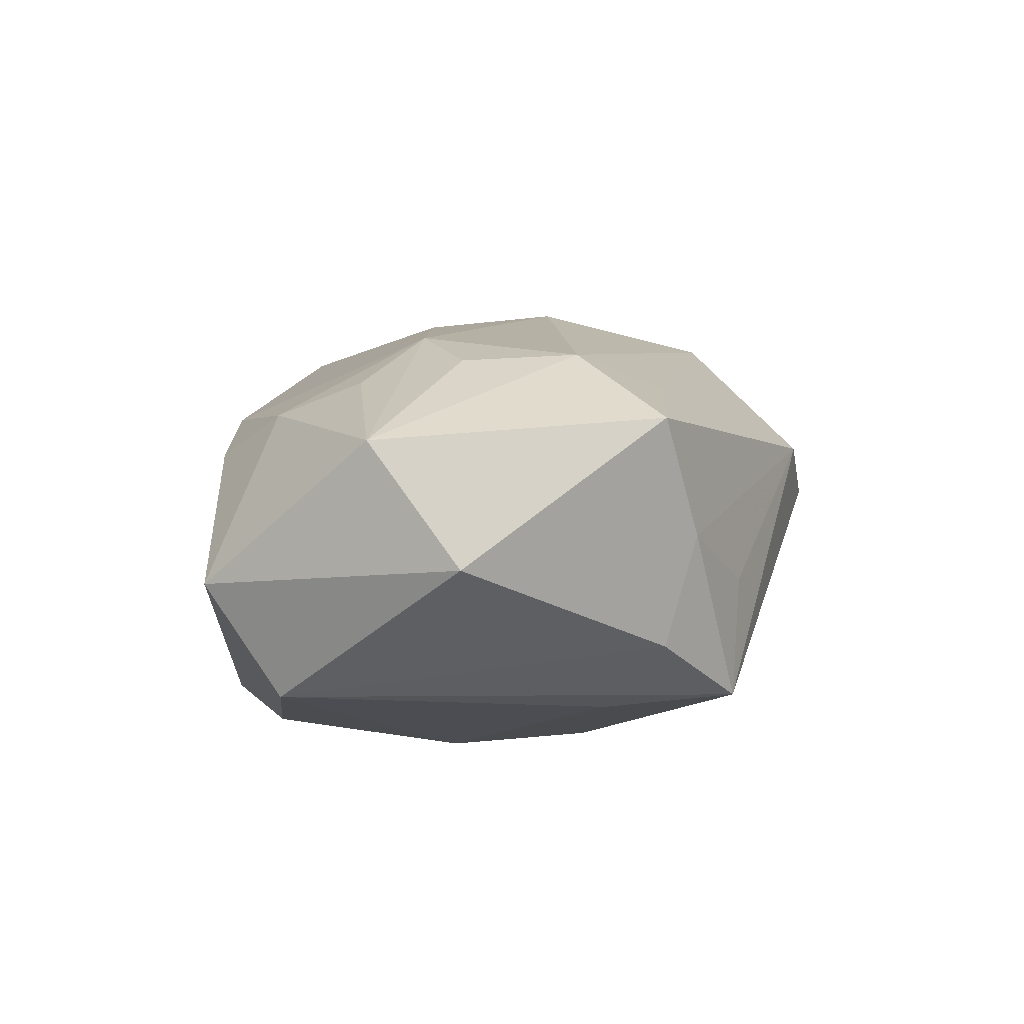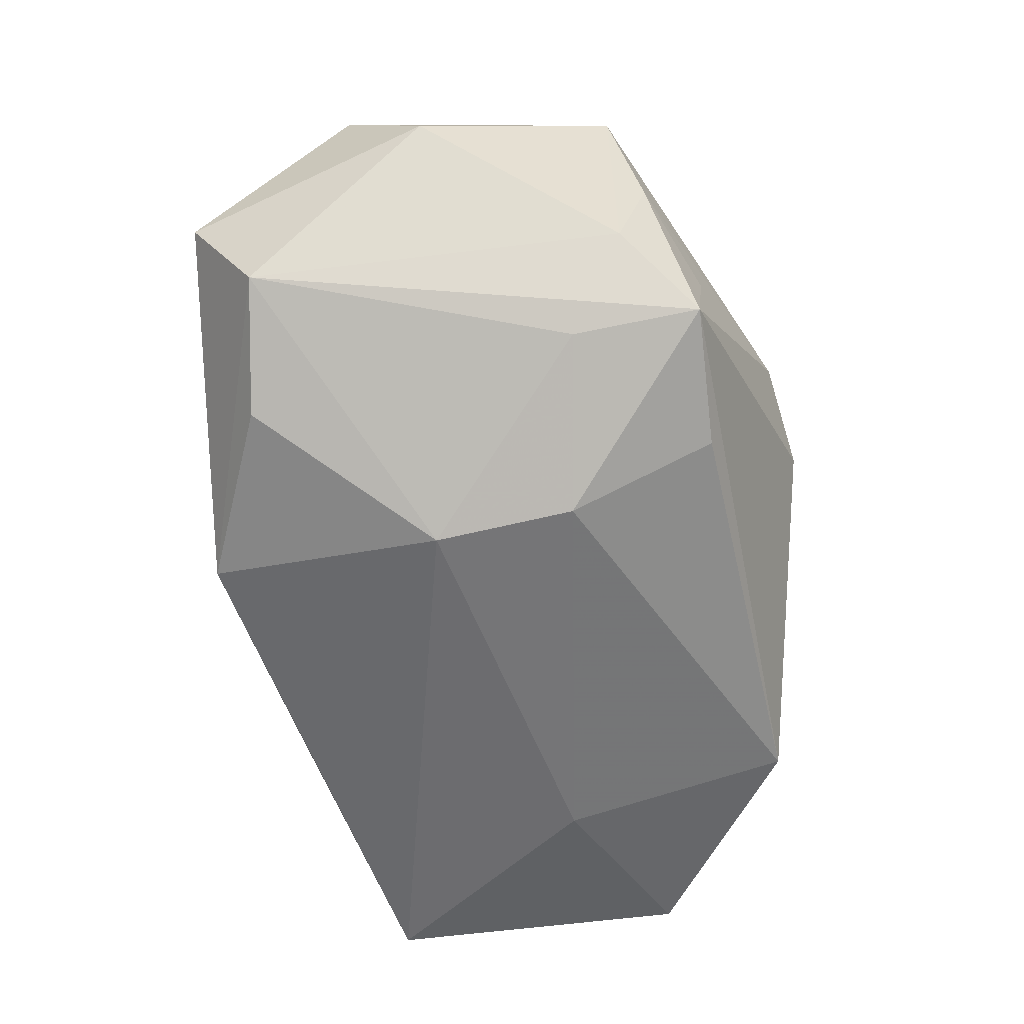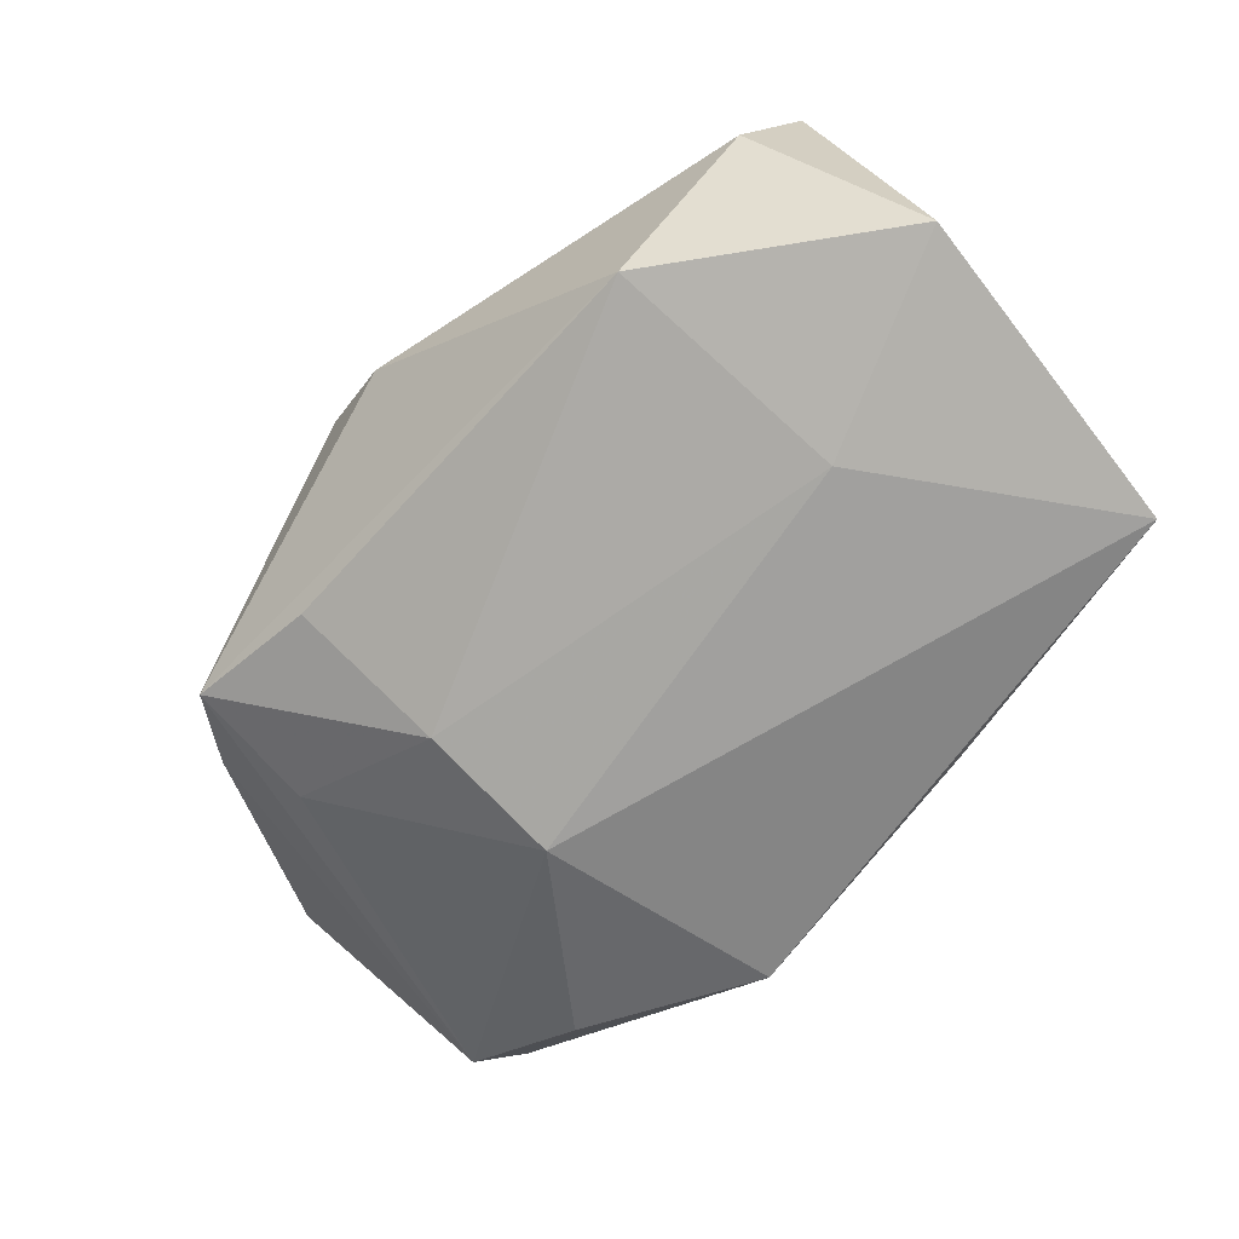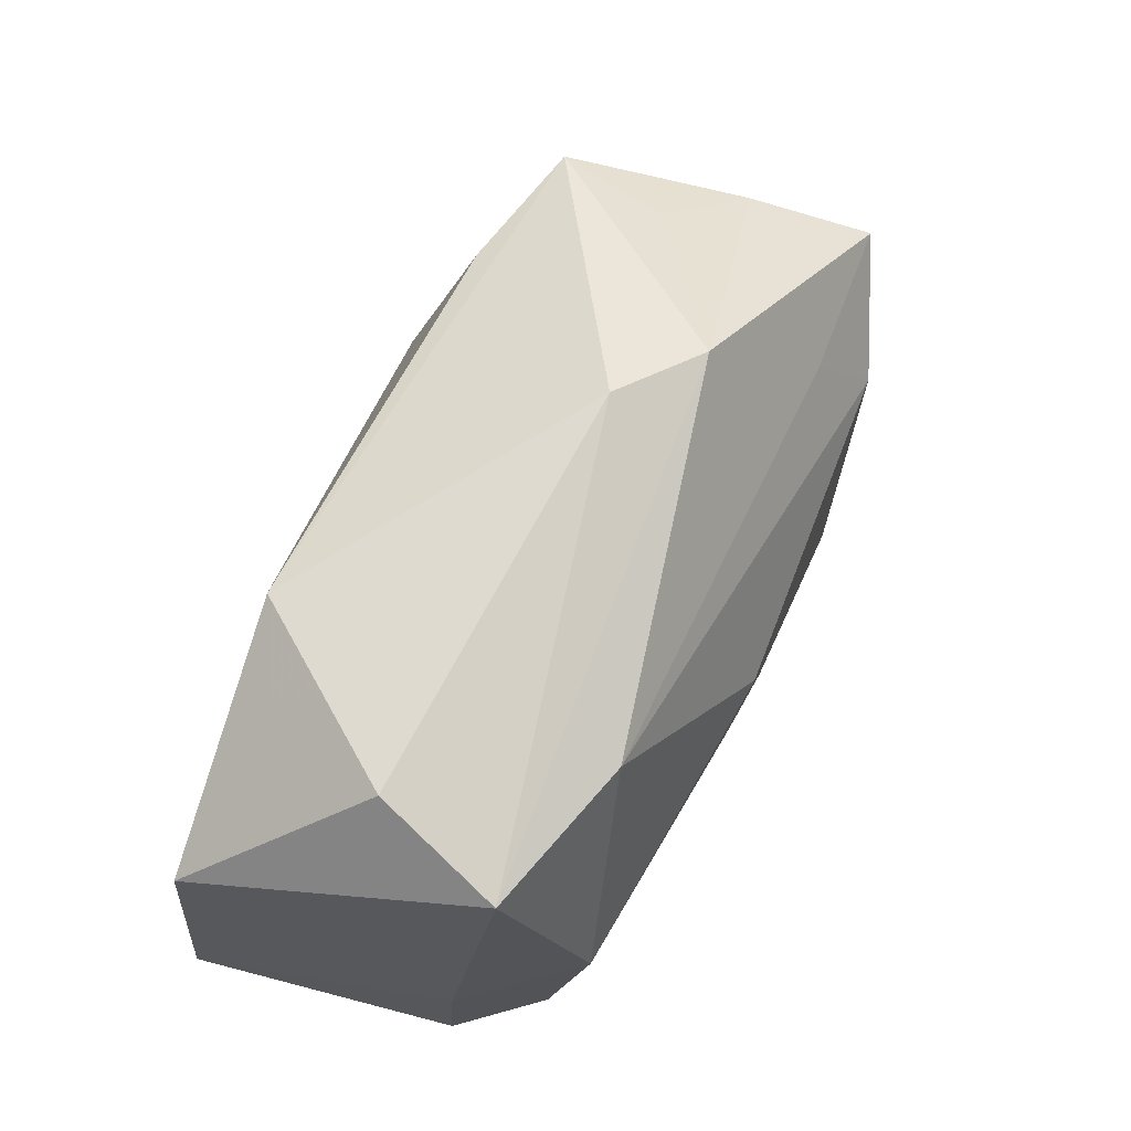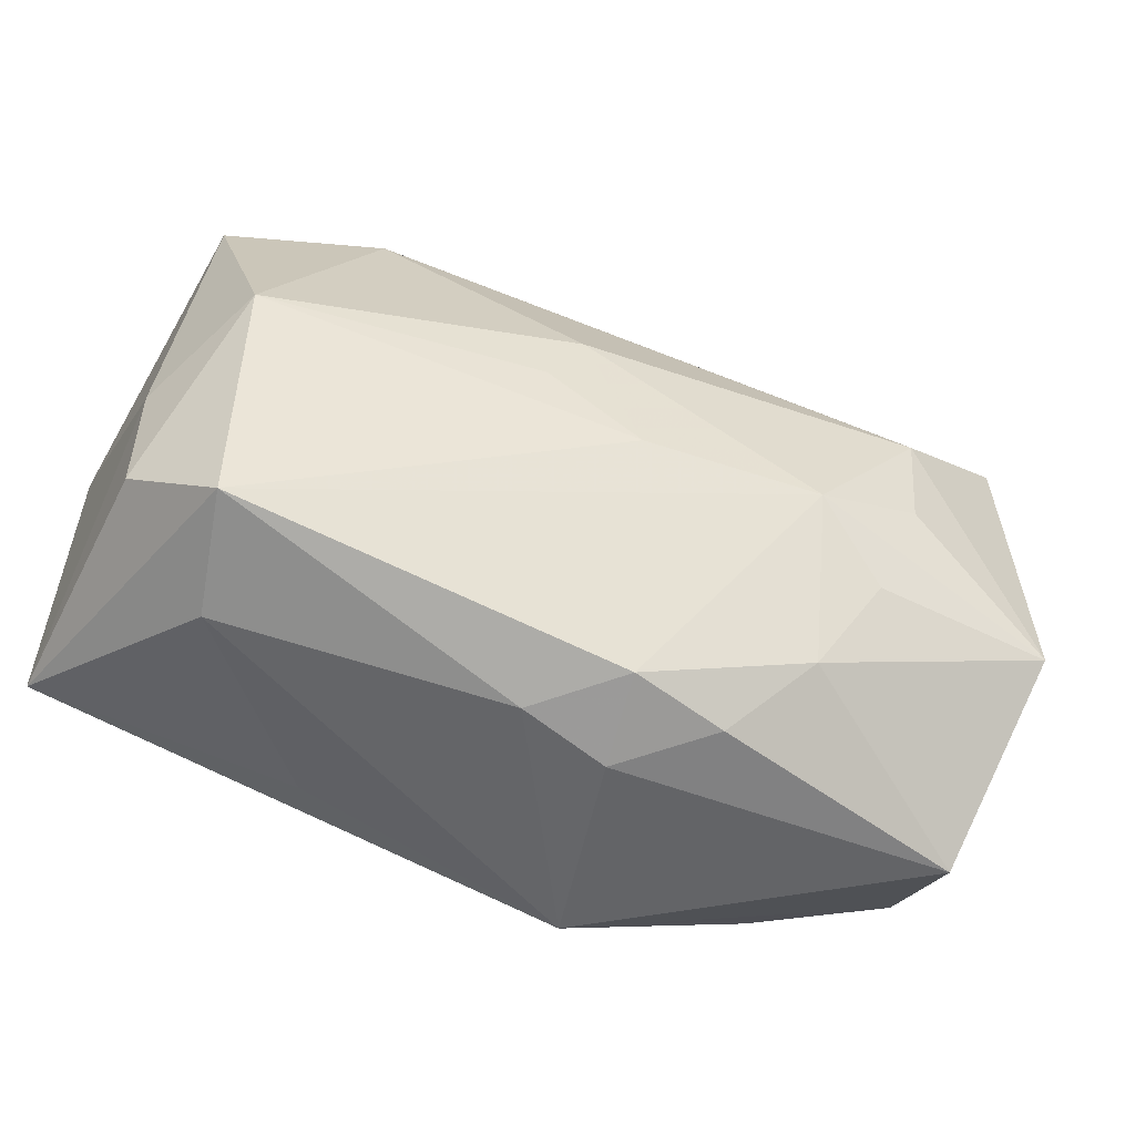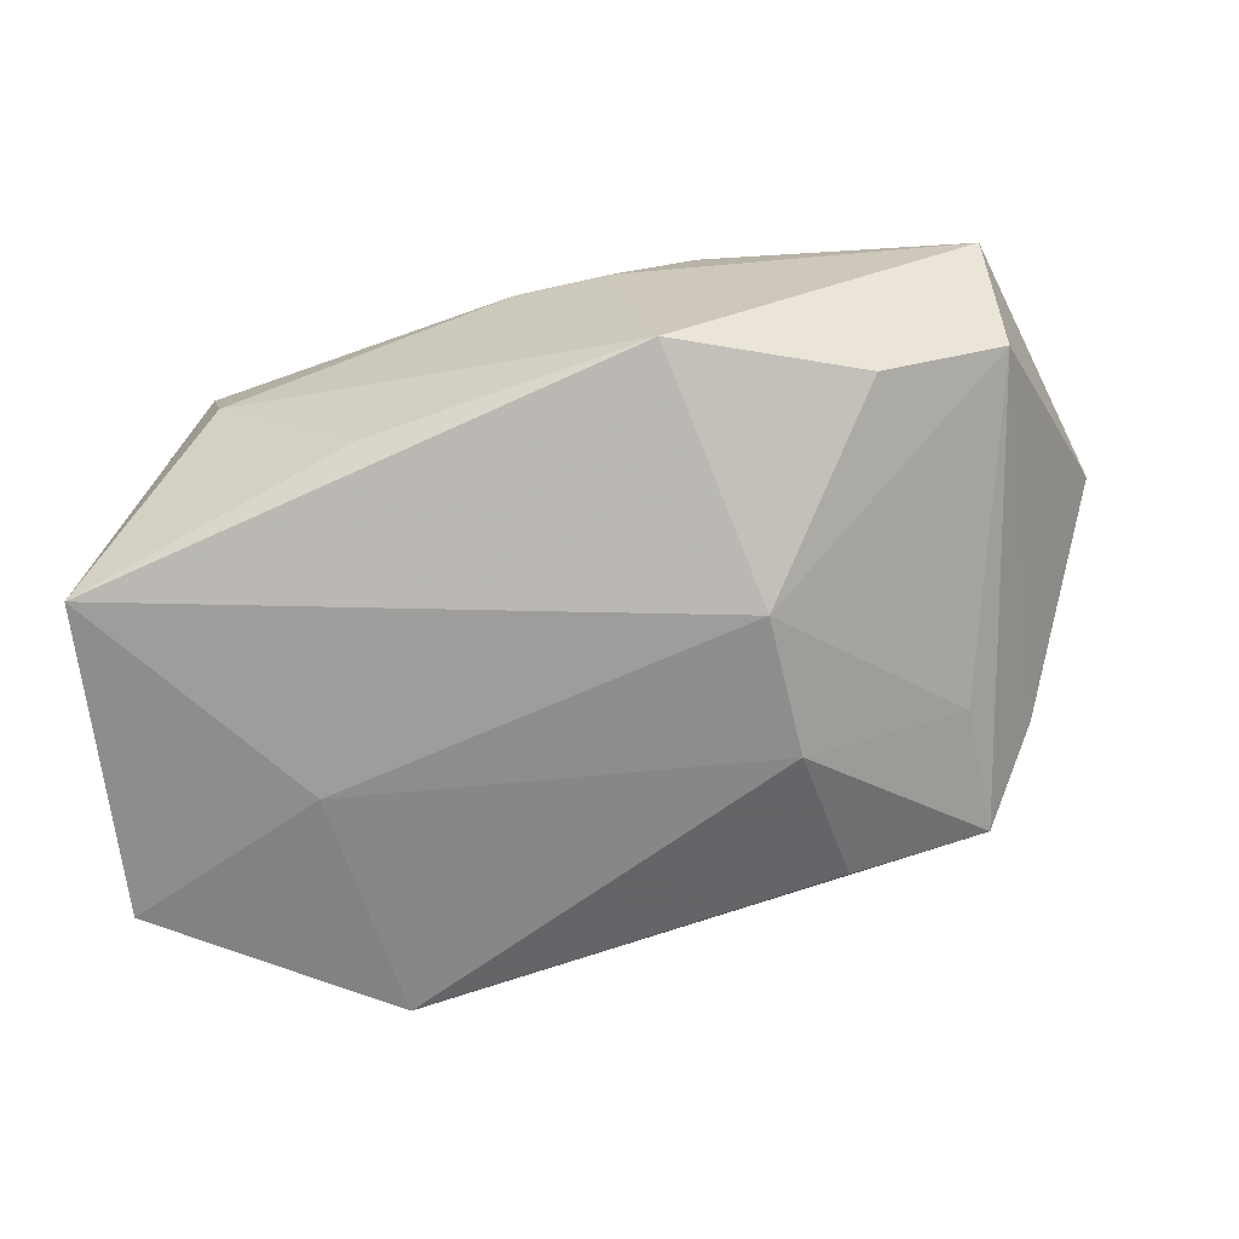
<metadata>
{"format":"obj","ext":"obj","renderer":"f3d","projection":"perspective","resolution":1024,"background":"white","views":[{"elev":14.4,"azim":86.9,"up":"+Z"},{"elev":-53.8,"azim":93.0,"up":"+Z"},{"elev":-71.8,"azim":-142.1,"up":"+Z"},{"elev":66.7,"azim":-71.3,"up":"+Y"},{"elev":-55.4,"azim":-22.8,"up":"+Y"},{"elev":-70.6,"azim":6.3,"up":"+Z"}]}
</metadata>
<code>
v -0.007432 -0.0004071 0.01972
v 0.01955 0.02052 -0.01289
v -0.03568 0.02437 0.008368
v 0.02692 0.00532 0.0221
v -0.02897 -0.02205 -0.0002523
v -0.0312 0.02804 -0.002454
v 0.02309 -0.01449 0.01895
v 0.03573 -0.02834 0.003444
v 0.02858 0.02051 0.001032
v 0.003641 -0.02707 0.01152
v -0.02239 0.005899 -0.02001
v 0.008439 -0.0277 -0.01551
v 0.03636 -0.0219 -0.007014
v -0.01592 -0.02173 -0.01432
v -0.00345 -0.02779 0.005263
v 0.0009328 -0.00736 0.0205
v -0.02866 0.0238 -0.0131
v 0.01843 -0.02246 0.01501
v 0.03772 0.01223 0.01841
v -0.004435 0.004842 0.02072
v 0.01274 0.02834 0.009857
v 0.03199 0.01966 -0.009098
v -0.03819 -0.001233 0.004553
v -0.01828 0.02732 -0.01663
v -0.03965 -0.01286 -0.02001
v -0.03965 0.01576 -0.01756
v 0.0262 -0.005106 0.02155
v 0.03079 0.007829 -0.01054
v -0.03795 -0.01304 0.003951
v -0.0314 -0.0202 0.01071
v 0.01676 -0.00845 0.02205
v 0.03577 0.01543 0.00725
v 0.04423 -0.005915 0.006761
v 0.01638 0.007134 -0.0185
v 0.004671 -0.02907 0.003305
v -0.02153 0.02284 0.01367
v 0.01219 -0.02825 0.009721
v -0.03246 0.00345 0.01503
v 0.03981 -0.01373 0.01717
v 0.02207 0.01379 0.01791
v 0.02517 -0.02248 -0.01318
v 0.01475 -0.005695 -0.02001
v 0.03683 0.0126 -0.002726
v 0.005519 0.03049 0.003679
f 22 24 44
f 12 25 42
f 44 24 6
f 6 3 44
f 26 3 6
f 42 25 11
f 11 25 26
f 26 24 11
f 42 11 34
f 34 11 24
f 34 28 42
f 22 28 34
f 39 19 4
f 20 4 36
f 33 19 39
f 5 25 14
f 14 12 5
f 25 12 14
f 5 12 15
f 20 1 16
f 17 24 26
f 26 6 17
f 17 6 24
f 30 25 5
f 30 29 25
f 5 15 30
f 26 25 23
f 25 29 23
f 23 3 26
f 24 22 2
f 2 34 24
f 22 34 2
f 44 3 21
f 3 36 21
f 21 22 44
f 40 4 19
f 40 36 4
f 19 21 40
f 40 21 36
f 19 33 43
f 42 28 13
f 13 28 22
f 22 43 13
f 13 43 33
f 31 4 20
f 20 16 31
f 16 30 31
f 38 16 1
f 38 30 16
f 38 1 20
f 3 23 38
f 20 36 38
f 38 36 3
f 29 30 38
f 38 23 29
f 32 21 19
f 32 43 22
f 19 43 32
f 41 12 42
f 42 13 41
f 41 13 12
f 8 33 39
f 8 13 33
f 12 13 8
f 35 15 12
f 12 8 35
f 35 8 37
f 39 4 27
f 27 31 39
f 4 31 27
f 18 8 39
f 37 8 18
f 22 21 9
f 9 32 22
f 21 32 9
f 39 31 7
f 7 18 39
f 31 18 7
f 37 18 10
f 10 30 15
f 10 31 30
f 10 18 31
f 15 35 10
f 10 35 37

</code>
